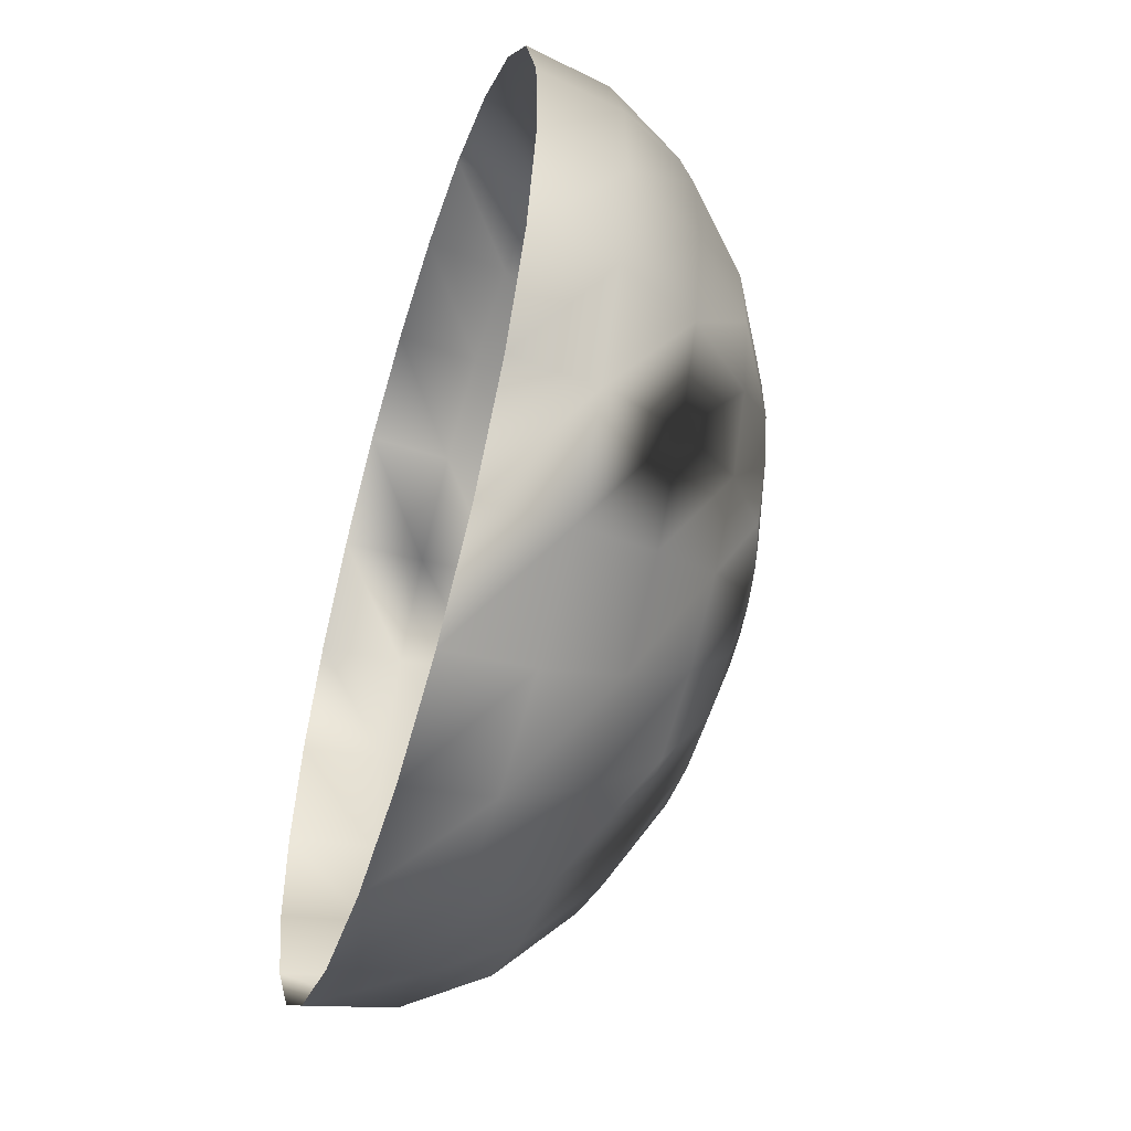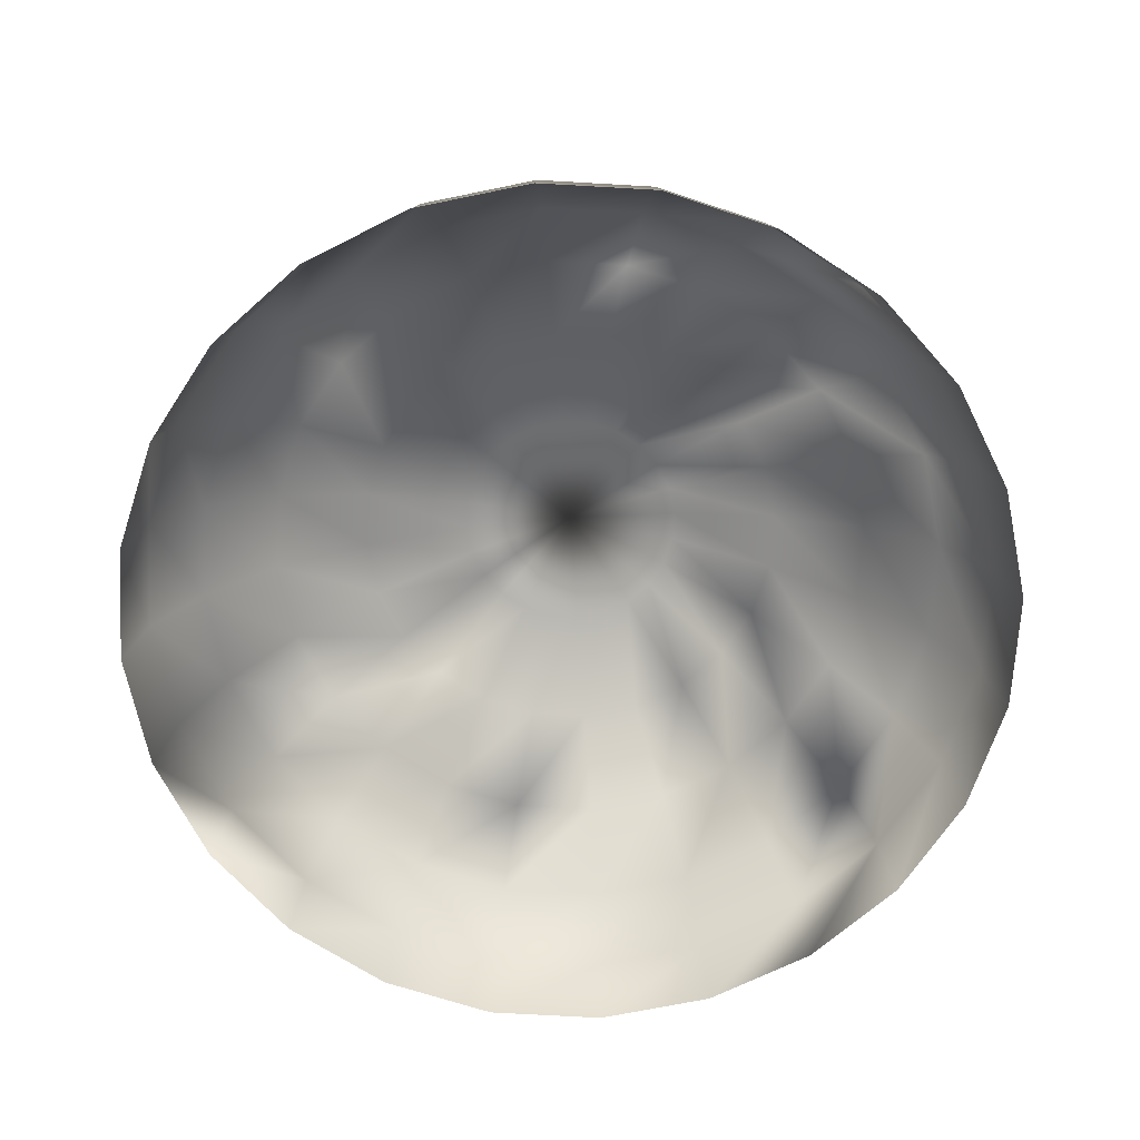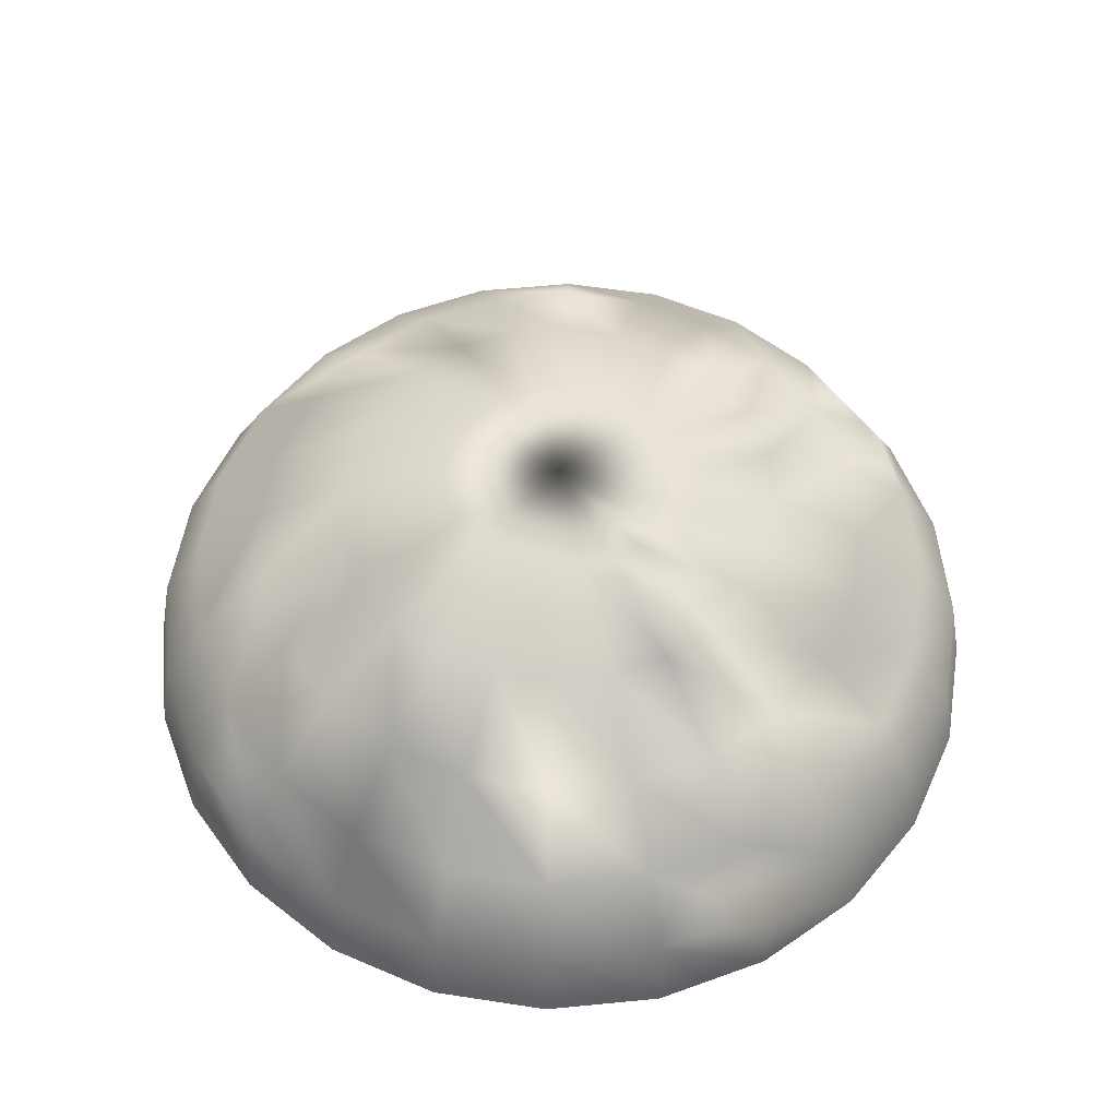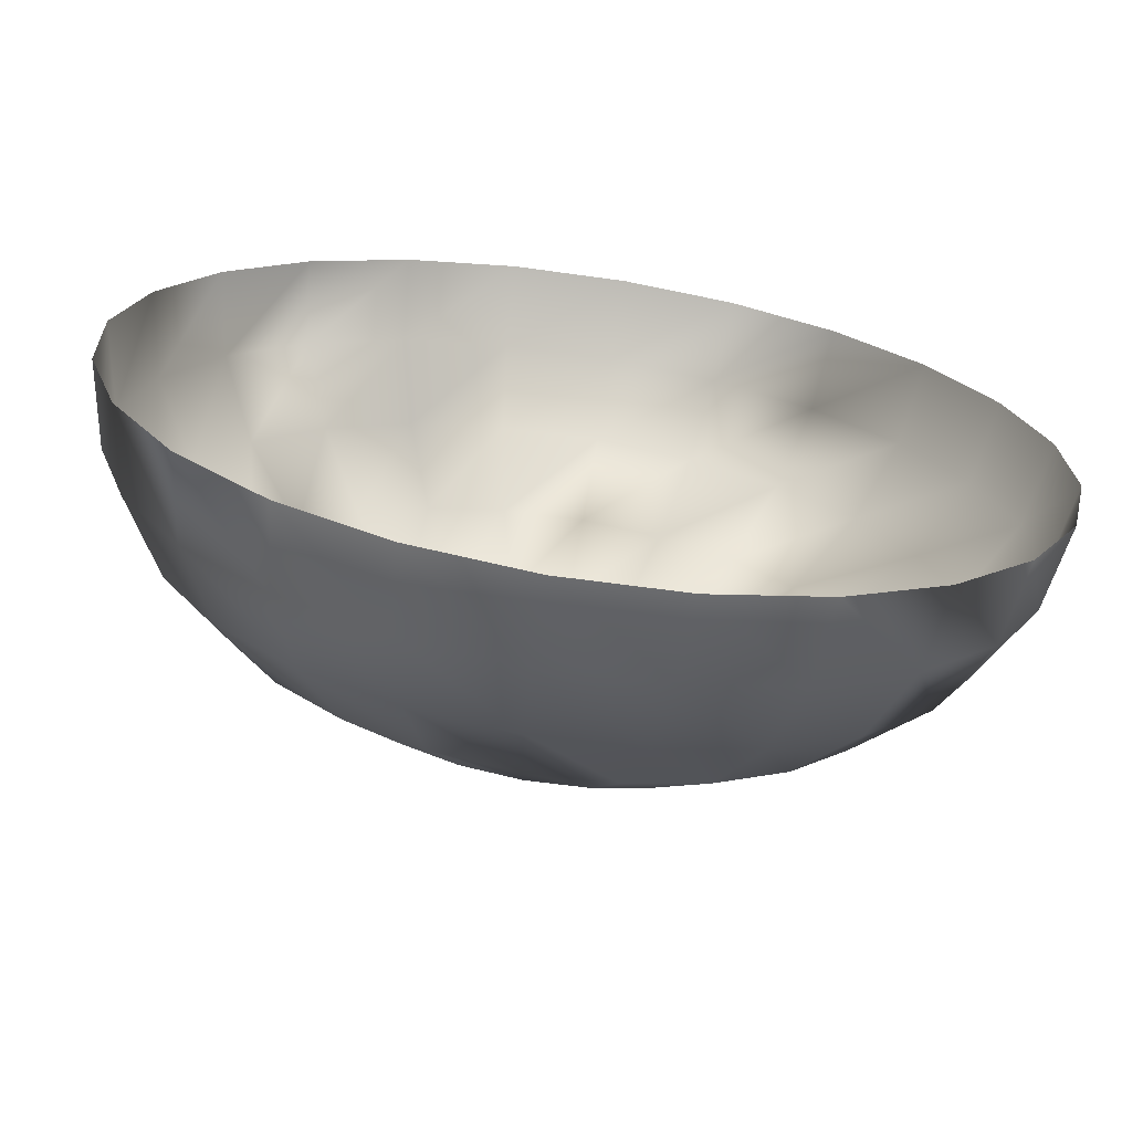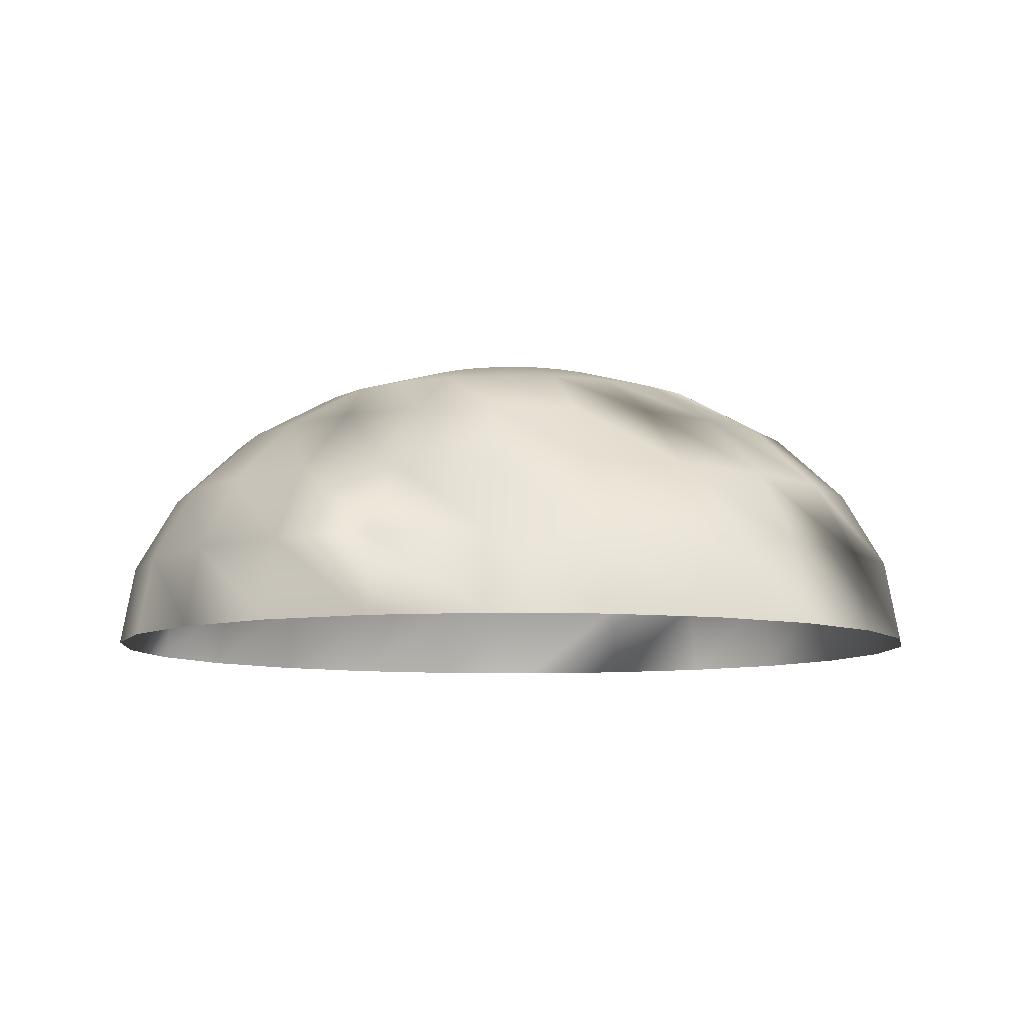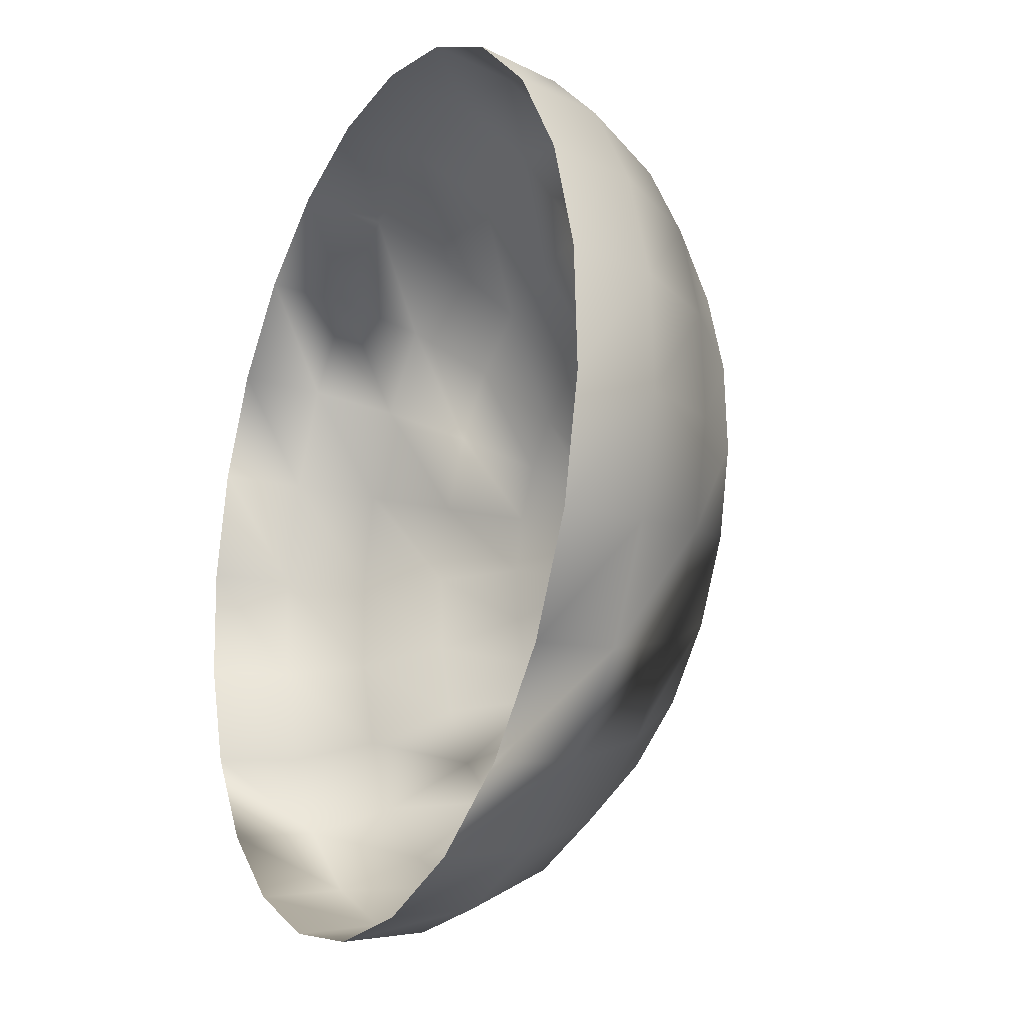
<metadata>
{"format":"obj","ext":"obj","renderer":"f3d","projection":"perspective","resolution":1024,"background":"white","views":[{"elev":-52.9,"azim":-106.9,"up":"+Y"},{"elev":-68.4,"azim":174.2,"up":"+Z"},{"elev":55.8,"azim":-173.3,"up":"+Z"},{"elev":-69.0,"azim":171.5,"up":"+Y"},{"elev":-8.0,"azim":158.3,"up":"+Z"},{"elev":-19.5,"azim":-116.4,"up":"+Y"}]}
</metadata>
<code>
g SkyBox
v 1.219e-05 3.81e-05 704.4
v 44.33 251.4 680.4
v -22.25 254.3 680.4
v -87.31 239.9 680.4
v -146.4 209.1 680.4
v -195.5 164.1 680.4
v -231.3 107.9 680.4
v -251.4 44.33 680.4
v -254.3 -22.25 680.4
v -239.9 -87.31 680.4
v -209.1 -146.4 680.4
v -164.1 -195.5 680.4
v -107.9 -231.3 680.4
v -44.33 -251.4 680.4
v -168.7 463.4 610
v -282.9 404 610
v -377.8 317 610
v -446.9 208.4 610
v -485.6 85.63 610
v -491.3 -42.98 610
v -463.4 -168.7 610
v -404 -282.9 610
v -317 -377.8 610
v -208.4 -446.9 610
v -85.63 -485.6 610
v 42.98 -491.3 610
v -400 571.3 498.1
v -238.5 655.3 498.1
v -534.2 448.3 498.1
v -632.1 294.7 498.1
v -686.8 121.1 498.1
v -655.3 -238.5 498.1
v -694.7 -60.78 498.1
v -571.3 -400 498.1
v -448.3 -534.2 498.1
v -294.7 -632.1 498.1
v 1.219e-05 3.81e-05 704.4
v -44.33 -251.4 680.4
v 22.25 -254.3 680.4
v 87.31 -239.9 680.4
v 146.4 -209.1 680.4
v 195.5 -164.1 680.4
v 42.98 -491.3 610
v 168.7 -463.4 610
v 282.9 -404 610
v 377.8 -317 610
v 238.5 -655.3 498.1
v 60.78 -694.7 498.1
v -85.63 -485.6 610
v -121.1 -686.8 498.1
v -208.4 -446.9 610
v -294.7 -632.1 498.1
v 400 -571.3 498.1
v 534.2 -448.3 498.1
v 632.1 -294.7 498.1
v -148.3 -841.2 352.2
v -361 -774.1 352.2
v 74.44 -850.9 352.2
v 292.1 -802.6 352.2
v 489.9 -699.7 352.2
v 654.3 -549 352.2
v 774.1 -361 352.2
v 546.4 -780.4 182.3
v 325.8 -895.2 182.3
v 1.219e-05 3.81e-05 704.4
v 195.5 -164.1 680.4
v 231.3 -107.9 680.4
v 251.4 -44.33 680.4
v 254.3 22.25 680.4
v 239.9 87.31 680.4
v 209.1 146.4 680.4
v 164.1 195.5 680.4
v 107.9 231.3 680.4
v 446.9 -208.4 610
v 485.6 -85.63 610
v 491.3 42.98 610
v 463.4 168.7 610
v 404 282.9 610
v 317 377.8 610
v 208.4 446.9 610
v 85.63 485.6 610
v 44.33 251.4 680.4
v 686.8 -121.1 498.1
v 694.7 60.78 498.1
v 655.3 238.5 498.1
v 571.3 400 498.1
v 448.3 534.2 498.1
v 107.9 231.3 680.4
v 44.33 251.4 680.4
v 44.33 251.4 680.4
v -42.98 491.3 610
v -22.25 254.3 680.4
v -168.7 463.4 610
v -238.5 655.3 498.1
v -60.78 694.7 498.1
v -292.1 802.6 352.2
v -74.44 850.9 352.2
v 121.1 686.8 498.1
v -42.98 491.3 610
v 44.33 251.4 680.4
v 85.63 485.6 610
v 146.4 -209.1 680.4
v 377.8 -317 610
v 195.5 -164.1 680.4
v 446.9 -208.4 610
v 632.1 -294.7 498.1
v 686.8 -121.1 498.1
v 841.2 -148.3 352.2
v 850.9 74.44 352.2
v 254.3 22.25 680.4
v 463.4 168.7 610
v 239.9 87.31 680.4
v 404 282.9 610
v 571.3 400 498.1
v 448.3 534.2 498.1
v 549 654.3 352.2
v 699.7 489.9 352.2
v 655.3 238.5 498.1
v 802.6 292.1 352.2
v 85.63 485.6 610
v -60.78 694.7 498.1
v -42.98 491.3 610
v 121.1 686.8 498.1
v -74.44 850.9 352.2
v 148.3 841.2 352.2
v -83.03 949 182.3
v 165.4 938.2 182.3
v -534.2 448.3 498.1
v -282.9 404 610
v -400 571.3 498.1
v -654.3 549 352.2
v -489.9 699.7 352.2
v -238.5 655.3 498.1
v -292.1 802.6 352.2
v -774.1 361 352.2
v -729.8 612.4 182.3
v -863.4 402.6 182.3
v -485.6 85.63 610
v -694.7 -60.78 498.1
v -491.3 -42.98 610
v -686.8 121.1 498.1
v -850.9 -74.44 352.2
v -841.2 148.3 352.2
v -632.1 294.7 498.1
v -774.1 361 352.2
v -534.2 448.3 498.1
v 317 377.8 610
v 294.7 632.1 498.1
v 208.4 446.9 610
v 448.3 534.2 498.1
v 121.1 686.8 498.1
v 85.63 485.6 610
v 361 774.1 352.2
v 549 654.3 352.2
v 148.3 841.2 352.2
v 402.6 863.4 182.3
v 612.4 729.8 182.3
v 699.7 489.9 352.2
v 780.4 546.4 182.3
v 802.6 292.1 352.2
v 165.4 938.2 182.3
v 171.3 971.3 0
v 416.8 893.9 0
v -694.7 -60.78 498.1
v -802.6 -292.1 352.2
v -655.3 -238.5 498.1
v -850.9 -74.44 352.2
v -895.2 -325.8 182.3
v -949 -83.03 182.3
v -841.2 148.3 352.2
v -938.2 165.4 182.3
v -780.4 -546.4 182.3
v -699.7 -489.9 352.2
v -612.4 -729.8 182.3
v -549 -654.3 352.2
v -926.8 -337.3 0
v -982.5 -85.96 0
v -807.9 -565.7 0
v -655.3 -238.5 498.1
v -699.7 -489.9 352.2
v -571.3 -400 498.1
v -802.6 -292.1 352.2
v -549 -654.3 352.2
v -448.3 -534.2 498.1
v -361 -774.1 352.2
v -294.7 -632.1 498.1
v 238.5 -655.3 498.1
v 489.9 -699.7 352.2
v 400 -571.3 498.1
v 654.3 -549 352.2
v 729.8 -612.4 182.3
v 546.4 -780.4 182.3
v 755.5 -634 0
v 565.7 -807.9 0
v 325.8 -895.2 182.3
v 337.3 -926.8 0
v 83.03 -949 182.3
v 85.96 -982.5 0
v -165.4 -938.2 182.3
v 893.9 -416.8 0
v 841.2 -148.3 352.2
v 632.1 -294.7 498.1
v 774.1 -361 352.2
v 938.2 -165.4 182.3
v 863.4 -402.6 182.3
v 654.3 -549 352.2
v 729.8 -612.4 182.3
v 949 83.03 182.3
v 982.5 85.96 0
v 971.3 -171.3 0
v 686.8 -121.1 498.1
v 850.9 74.44 352.2
v 694.7 60.78 498.1
v 694.7 60.78 498.1
v 802.6 292.1 352.2
v 655.3 238.5 498.1
v 802.6 292.1 352.2
v 694.7 60.78 498.1
v 850.9 74.44 352.2
v 895.2 325.8 182.3
v 949 83.03 182.3
v 841.2 -148.3 352.2
v -74.44 850.9 352.2
v -325.8 895.2 182.3
v -292.1 802.6 352.2
v -83.03 949 182.3
v -546.4 780.4 182.3
v -489.9 699.7 352.2
v -729.8 612.4 182.3
v -565.7 807.9 0
v -337.3 926.8 0
v -755.5 634 0
v -774.1 361 352.2
v -938.2 165.4 182.3
v -841.2 148.3 352.2
v -863.4 402.6 182.3
v -971.3 171.3 0
v -982.5 -85.96 0
v -949 -83.03 182.3
v -549 -654.3 352.2
v -402.6 -863.4 182.3
v -361 -774.1 352.2
v -165.4 -938.2 182.3
v -171.3 -971.3 0
v 85.96 -982.5 0
v -402.6 -863.4 182.3
v -549 -654.3 352.2
v -612.4 -729.8 182.3
v -416.8 -893.9 0
v -171.3 -971.3 0
v -361 -774.1 352.2
v -165.4 -938.2 182.3
v -148.3 -841.2 352.2
v 83.03 -949 182.3
v 74.44 -850.9 352.2
v 325.8 -895.2 182.3
v 292.1 -802.6 352.2
v 780.4 546.4 182.3
v 802.6 292.1 352.2
v 895.2 325.8 182.3
v 807.9 565.7 0
v 634 755.5 0
v 165.4 938.2 182.3
v -85.96 982.5 0
v -83.03 949 182.3
v 171.3 971.3 0
v -337.3 926.8 0
v -325.8 895.2 182.3
v -729.8 612.4 182.3
v -893.9 416.8 0
v -863.4 402.6 182.3
v -755.5 634 0
v -971.3 171.3 0
v -780.4 -546.4 182.3
v -634 -755.5 0
v -612.4 -729.8 182.3
v -807.9 -565.7 0
v -416.8 -893.9 0
v 729.8 -612.4 182.3
v 893.9 -416.8 0
v 863.4 -402.6 182.3
v 971.3 -171.3 0
v 938.2 -165.4 182.3
v 949 83.03 182.3
v 926.8 337.3 0
v 895.2 325.8 182.3
v 982.5 85.96 0
v 807.9 565.7 0
v 780.4 546.4 182.3
v 634 755.5 0
v 612.4 729.8 182.3
v 416.8 893.9 0
v 402.6 863.4 182.3
g SkyBox_0
f 3 2 1
f 4 3 1
f 5 4 1
f 6 5 1
f 7 6 1
f 8 7 1
f 9 8 1
f 10 9 1
f 11 10 1
f 12 11 1
f 13 12 1
f 14 13 1
f 4 15 3
f 5 16 4
f 15 4 16
f 6 17 5
f 16 5 17
f 7 18 6
f 17 6 18
f 8 19 7
f 18 7 19
f 9 20 8
f 19 8 20
f 10 21 9
f 20 9 21
f 11 22 10
f 21 10 22
f 12 23 11
f 22 11 23
f 13 24 12
f 23 12 24
f 14 25 13
f 24 13 25
f 25 14 26
f 16 27 15
f 28 15 27
f 17 29 16
f 18 30 17
f 29 17 30
f 19 31 18
f 30 18 31
f 21 32 20
f 33 20 32
f 22 34 21
f 32 21 34
f 23 35 22
f 34 22 35
f 24 36 23
f 35 23 36
f 39 38 37
f 40 39 37
f 41 40 37
f 42 41 37
f 39 43 38
f 40 44 39
f 43 39 44
f 41 45 40
f 44 40 45
f 45 41 46
f 44 47 43
f 48 43 47
f 43 48 49
f 50 49 48
f 49 50 51
f 52 51 50
f 45 53 44
f 47 44 53
f 46 54 45
f 53 45 54
f 54 46 55
f 50 56 52
f 57 52 56
f 48 58 50
f 56 50 58
f 47 59 48
f 58 48 59
f 59 47 60
f 54 61 53
f 55 62 54
f 61 54 62
f 60 63 59
f 64 59 63
f 67 66 65
f 68 67 65
f 69 68 65
f 70 69 65
f 71 70 65
f 72 71 65
f 73 72 65
f 67 74 66
f 68 75 67
f 74 67 75
f 69 76 68
f 75 68 76
f 76 69 77
f 71 78 70
f 72 79 71
f 78 71 79
f 73 80 72
f 79 72 80
f 80 73 81
f 82 81 73
f 75 83 74
f 76 84 75
f 83 75 84
f 77 85 76
f 84 76 85
f 85 77 86
f 79 87 78
f 89 88 1
f 92 91 90
f 91 92 93
f 93 94 91
f 95 91 94
f 94 96 95
f 97 95 96
f 95 97 98
f 101 100 99
f 104 103 102
f 103 104 105
f 105 106 103
f 106 105 107
f 107 108 106
f 108 107 109
f 112 111 110
f 111 112 113
f 113 114 111
f 114 113 115
f 115 116 114
f 117 114 116
f 114 117 118
f 119 118 117
f 122 121 120
f 123 120 121
f 125 123 124
f 124 126 125
f 127 125 126
f 130 129 128
f 128 131 130
f 132 130 131
f 130 132 133
f 134 133 132
f 131 128 135
f 131 136 132
f 135 137 131
f 136 131 137
f 140 139 138
f 141 138 139
f 139 142 141
f 143 141 142
f 141 143 144
f 145 144 143
f 144 145 146
f 149 148 147
f 150 147 148
f 148 149 151
f 152 151 149
f 148 153 150
f 154 150 153
f 151 155 148
f 153 148 155
f 153 156 154
f 157 154 156
f 154 157 158
f 159 158 157
f 158 159 160
f 155 161 153
f 156 153 161
f 161 162 156
f 163 156 162
f 166 165 164
f 167 164 165
f 165 168 167
f 169 167 168
f 167 169 170
f 171 170 169
f 168 165 172
f 173 172 165
f 172 173 174
f 175 174 173
f 168 176 169
f 177 169 176
f 172 178 168
f 176 168 178
f 181 180 179
f 182 179 180
f 180 181 183
f 184 183 181
f 183 184 185
f 186 185 184
f 189 188 187
f 188 189 190
f 190 191 188
f 192 188 191
f 191 193 192
f 194 192 193
f 192 194 195
f 196 195 194
f 195 196 197
f 198 197 196
f 197 198 199
f 193 191 200
f 203 202 201
f 201 204 203
f 205 203 204
f 203 205 206
f 207 206 205
f 204 201 208
f 208 209 204
f 210 204 209
f 213 212 211
f 216 215 214
f 219 218 217
f 217 220 219
f 221 219 220
f 219 221 222
f 225 224 223
f 226 223 224
f 224 225 227
f 228 227 225
f 227 228 229
f 227 230 224
f 231 224 230
f 229 232 227
f 230 227 232
f 235 234 233
f 236 233 234
f 234 237 236
f 237 234 238
f 239 238 234
f 242 241 240
f 241 242 243
f 243 244 241
f 244 243 245
f 248 247 246
f 246 249 248
f 249 246 250
f 253 252 251
f 252 253 254
f 255 254 253
f 254 255 256
f 257 256 255
f 260 259 258
f 258 261 260
f 261 258 262
f 265 264 263
f 266 263 264
f 264 265 267
f 268 267 265
f 271 270 269
f 272 269 270
f 270 271 273
f 276 275 274
f 277 274 275
f 275 276 278
f 281 280 279
f 280 281 282
f 283 282 281
f 286 285 284
f 287 284 285
f 285 286 288
f 291 290 289
f 290 291 292
f 293 292 291

</code>
